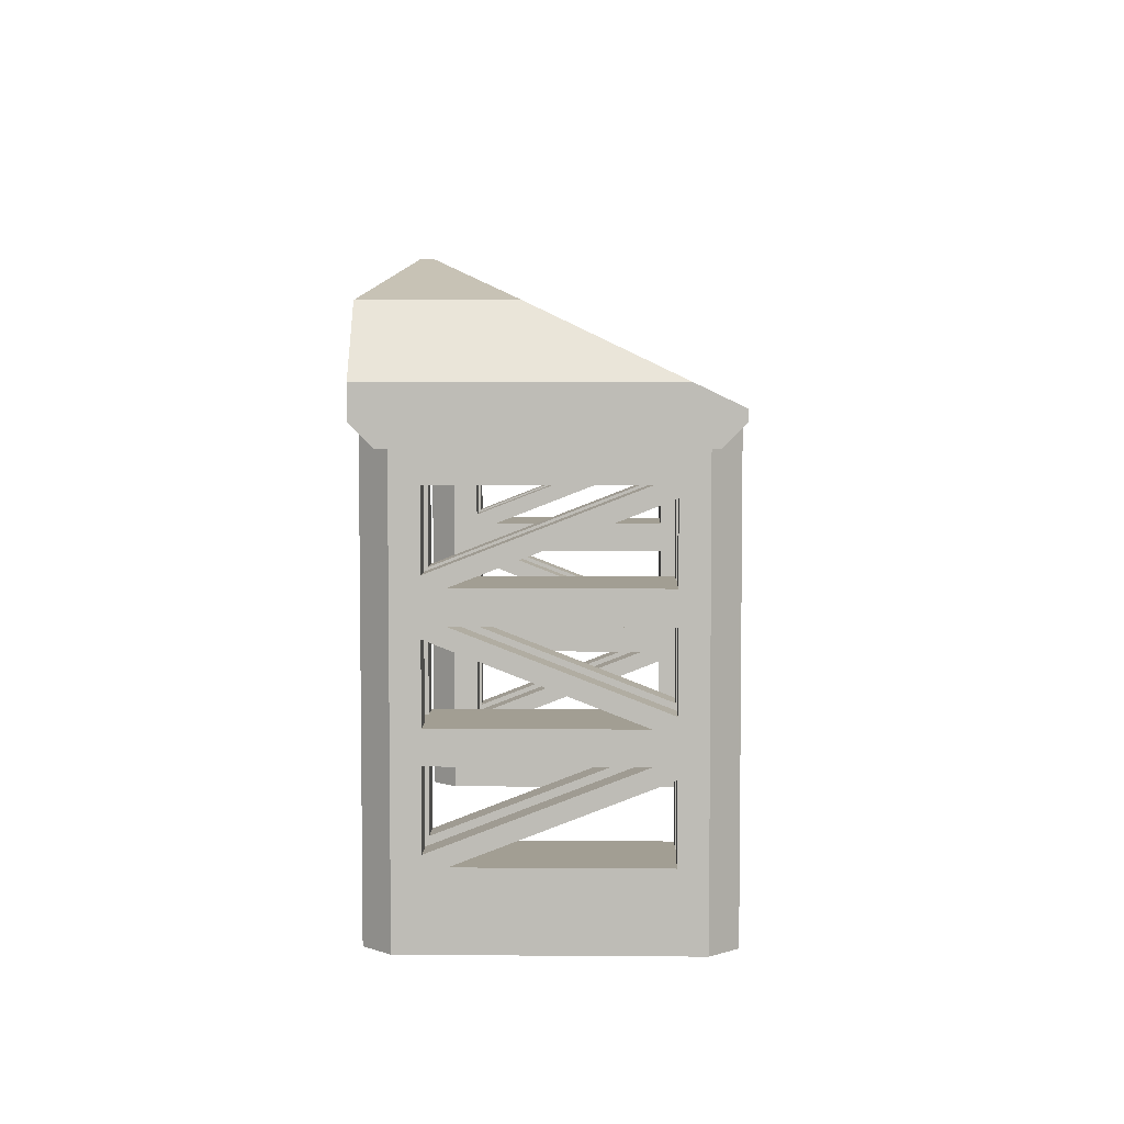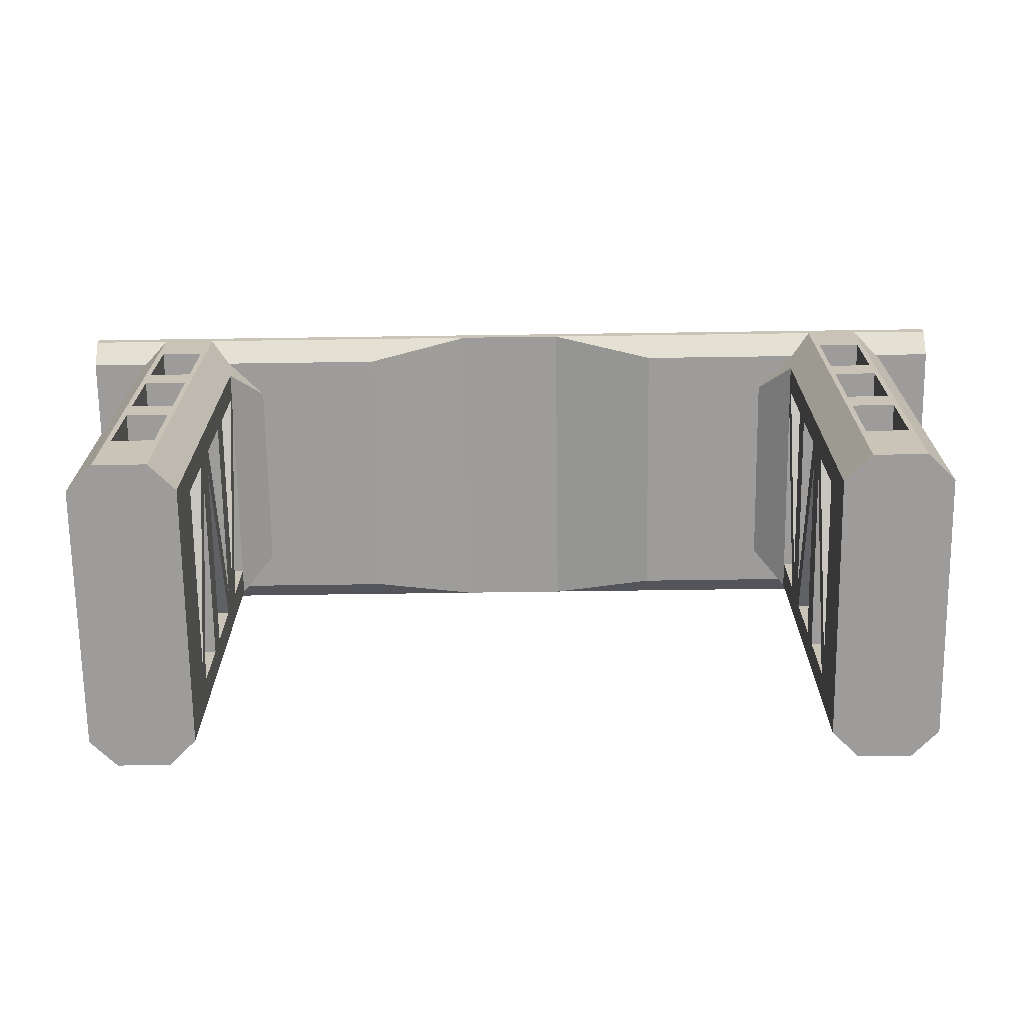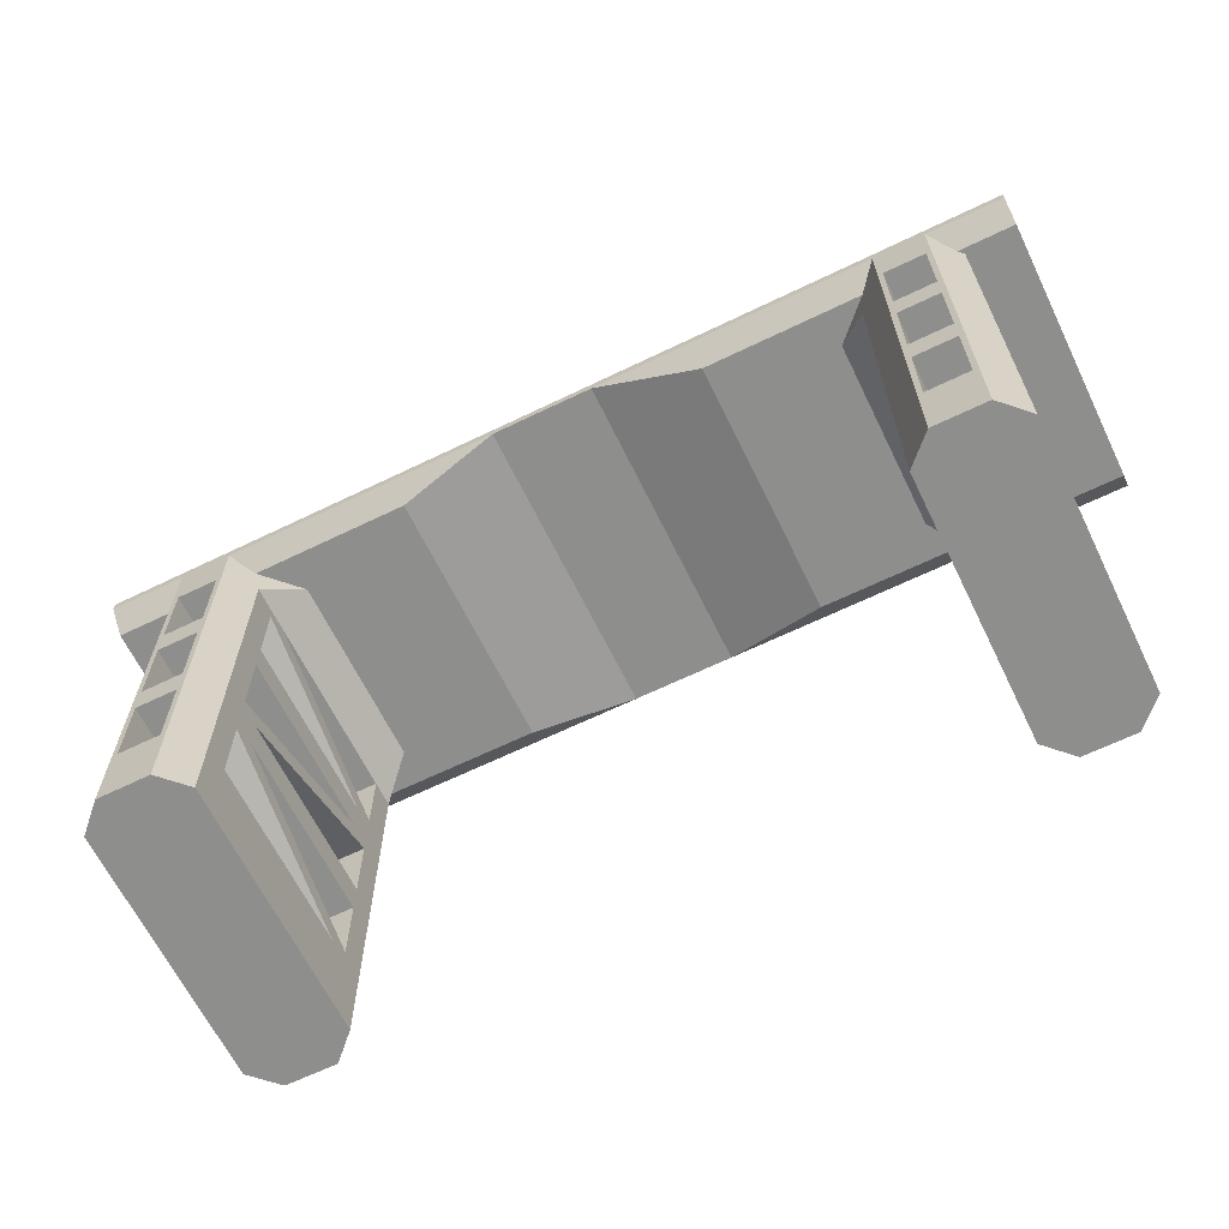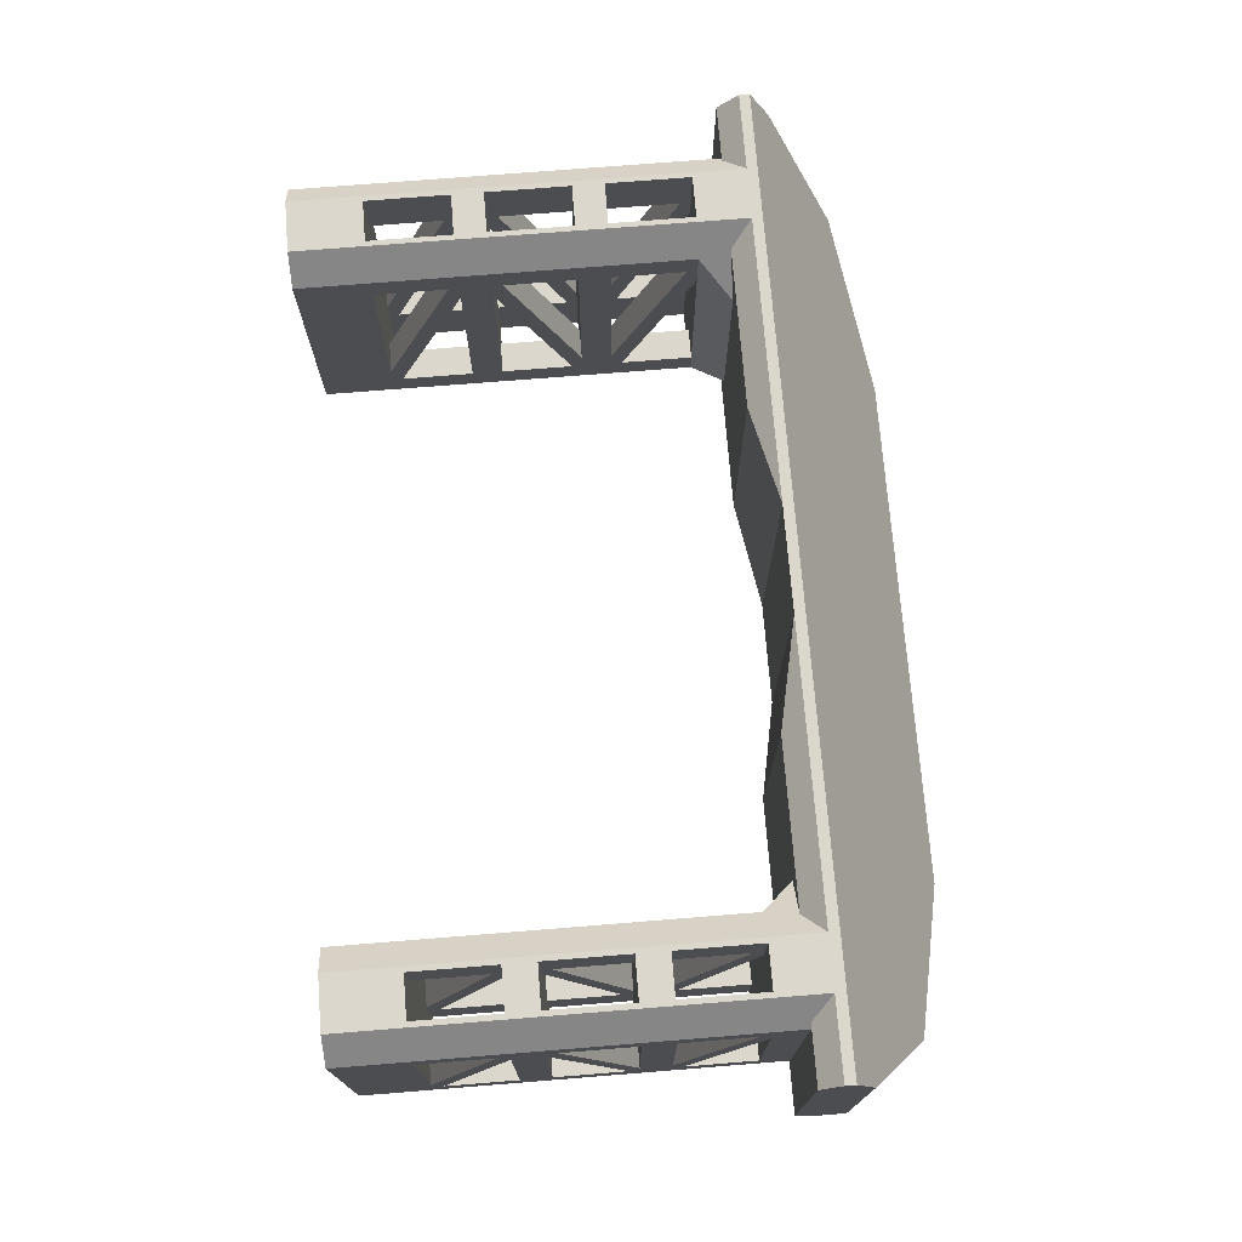
<metadata>
{"format":"obj","ext":"obj","renderer":"f3d","projection":"perspective","resolution":1024,"background":"white","views":[{"elev":5.1,"azim":-88.6,"up":"+Y"},{"elev":-70.0,"azim":0.8,"up":"+Y"},{"elev":-64.9,"azim":26.0,"up":"+Y"},{"elev":73.3,"azim":85.4,"up":"+Z"}]}
</metadata>
<code>
o IVA_Fighter_Dashboard_v3
v 0.4015 0.01213 -0.2999
v 0.4016 0.012 -0.3
v 0.25 0.05 -0.262
v -0.4016 0.012 -0.3
v -0.25 0.05 -0.262
v -0.4015 0.01213 -0.2999
v 0.25 0.05 -0.25
v -0.25 0.05 -0.25
v -0.4015 0.01213 -0.1711
v -0.45 -0.05 -0.3
v -0.45 -0.05 -0.04167
v -0.45 -0.1 -0.28
v -0.45 -0.1 -0.02
v -0.45 -0.07 0
v -0.45 -0.08 0
v -0.45 -0.08 -0.3
v 0.05 -0.08 -0.3
v -0.05 -0.08 -0.3
v -0.325 -0.08 -0.3
v 0.45 -0.05 -0.3
v 0.375 -0.08 -0.3
v 0.325 -0.08 -0.3
v 0.45 -0.08 -0.3
v 0.375 -0.5 -0.3
v 0.37 -0.32 -0.3
v 0.37 -0.24 -0.3
v 0.37 -0.21 -0.3
v 0.33 -0.21 -0.3
v 0.33 -0.24 -0.3
v 0.33 -0.32 -0.3
v 0.325 -0.5 -0.3
v 0.33 -0.35 -0.3
v 0.33 -0.43 -0.3
v 0.37 -0.43 -0.3
v 0.37 -0.35 -0.3
v -0.325 -0.5 -0.3
v -0.33 -0.32 -0.3
v -0.33 -0.24 -0.3
v -0.33 -0.21 -0.3
v -0.37 -0.21 -0.3
v -0.37 -0.24 -0.3
v -0.375 -0.08 -0.3
v -0.37 -0.32 -0.3
v -0.375 -0.5 -0.3
v -0.37 -0.35 -0.3
v -0.37 -0.43 -0.3
v -0.33 -0.43 -0.3
v -0.33 -0.35 -0.3
v 0.37 -0.13 -0.3
v 0.33 -0.13 -0.3
v -0.37 -0.13 -0.3
v -0.33 -0.13 -0.3
v 0.4015 0.01213 -0.1711
v 0.45 -0.05 -0.04167
v 0.45 -0.1 -0.28
v 0.45 -0.1 -0.02
v 0.45 -0.07 0
v 0.45 -0.08 0
v -0.3 -0.13 -0.025
v -0.3 -0.13 -0.07
v -0.27 -0.1 -0.055
v -0.27 -0.1 -0.245
v -0.3 -0.13 -0.25
v -0.3 -0.13 -0.275
v 0.3 -0.13 -0.025
v 0.27 -0.1 -0.055
v 0.3 -0.13 -0.07
v 0.27 -0.1 -0.245
v 0.3 -0.13 -0.25
v 0.3 -0.13 -0.275
v 0.3 -0.36 -0.05
v 0.3 -0.43 -0.05
v 0.3 -0.5 -0.025
v 0.3 -0.43 -0.23
v 0.3 -0.5 -0.275
v 0.3 -0.42 -0.25
v 0.3 -0.35 -0.25
v 0.3 -0.35 -0.07
v 0.3 -0.31 -0.05
v 0.3 -0.25 -0.25
v 0.3 -0.32 -0.25
v 0.3 -0.32 -0.07
v 0.3 -0.24 -0.23
v 0.3 -0.21 -0.23
v 0.3 -0.2 -0.25
v 0.3 -0.14 -0.05
v 0.3 -0.21 -0.05
v 0.3 -0.24 -0.05
v -0.395 -0.1 -0.28
v -0.4 -0.1 -0.275
v -0.4 -0.1 -0.025
v -0.395 -0.1 -0.02
v -0.15 -0.1 -0.28
v -0.305 -0.1 -0.28
v -0.05 -0.08 0
v -0.15 -0.1 -0.02
v 0.15 -0.1 -0.28
v 0.305 -0.1 -0.28
v 0.305 -0.1 -0.02
v 0.15 -0.1 -0.02
v 0.395 -0.1 -0.28
v 0.395 -0.1 -0.02
v 0.375 -0.08 0
v 0.4 -0.1 -0.275
v 0.4 -0.1 -0.025
v -0.375 -0.08 0
v 0.325 -0.08 0
v 0.37 -0.13 0
v 0.33 -0.13 0
v 0.33 -0.21 0
v 0.33 -0.24 0
v 0.37 -0.24 0
v 0.05 -0.08 0
v -0.325 -0.08 0
v -0.37 -0.13 0
v -0.37 -0.21 0
v -0.37 -0.24 0
v -0.33 -0.24 0
v -0.37 -0.32 0
v -0.375 -0.5 0
v -0.37 -0.35 0
v -0.37 -0.43 0
v -0.325 -0.5 0
v -0.33 -0.43 0
v -0.33 -0.35 0
v -0.33 -0.32 0
v -0.33 -0.21 0
v 0.33 -0.32 0
v 0.325 -0.5 0
v 0.33 -0.35 0
v 0.33 -0.43 0
v 0.37 -0.43 0
v 0.375 -0.5 0
v 0.37 -0.35 0
v 0.37 -0.32 0
v 0.37 -0.21 0
v -0.33 -0.13 0
v -0.305 -0.1 -0.02
v -0.4 -0.5 -0.025
v -0.4 -0.36 -0.05
v -0.4 -0.43 -0.05
v -0.4 -0.43 -0.23
v -0.4 -0.5 -0.275
v -0.4 -0.42 -0.25
v -0.4 -0.35 -0.25
v -0.4 -0.35 -0.07
v -0.4 -0.31 -0.05
v -0.4 -0.25 -0.25
v -0.4 -0.32 -0.25
v -0.4 -0.32 -0.07
v -0.4 -0.24 -0.23
v -0.4 -0.21 -0.23
v -0.4 -0.2 -0.25
v -0.4 -0.13 -0.07
v -0.4 -0.14 -0.05
v -0.4 -0.21 -0.05
v -0.4 -0.24 -0.05
v -0.4 -0.13 -0.25
v 0.4 -0.5 -0.025
v 0.4 -0.5 -0.275
v 0.4 -0.43 -0.05
v 0.4 -0.43 -0.23
v 0.4 -0.42 -0.25
v 0.4 -0.35 -0.25
v 0.4 -0.32 -0.25
v 0.4 -0.35 -0.07
v 0.4 -0.32 -0.07
v 0.4 -0.36 -0.05
v 0.4 -0.31 -0.05
v 0.4 -0.24 -0.05
v 0.4 -0.21 -0.05
v 0.4 -0.21 -0.23
v 0.4 -0.24 -0.23
v 0.4 -0.2 -0.25
v 0.4 -0.25 -0.25
v 0.4 -0.13 -0.07
v 0.4 -0.14 -0.05
v 0.4 -0.13 -0.25
v -0.3 -0.5 -0.025
v -0.3 -0.5 -0.275
v -0.3 -0.2 -0.25
v -0.3 -0.25 -0.25
v -0.3 -0.32 -0.25
v -0.3 -0.21 -0.23
v -0.3 -0.24 -0.23
v -0.3 -0.32 -0.07
v -0.3 -0.31 -0.05
v -0.3 -0.36 -0.05
v -0.3 -0.43 -0.05
v -0.3 -0.43 -0.23
v -0.3 -0.42 -0.25
v -0.3 -0.35 -0.25
v -0.3 -0.35 -0.07
v -0.3 -0.14 -0.05
v -0.3 -0.21 -0.05
v -0.3 -0.24 -0.05
v 0.37 -0.2 -0.25
v 0.37 -0.13 -0.07
v -0.33 -0.13 -0.07
v -0.33 -0.2 -0.25
v -0.37 -0.2 -0.25
v -0.37 -0.13 -0.07
v 0.37 -0.13 -0.25
v -0.33 -0.13 -0.25
v -0.37 -0.13 -0.25
v 0.33 -0.2 -0.25
v 0.33 -0.13 -0.07
v 0.33 -0.13 -0.25
v 0.37 -0.31 -0.05
v 0.37 -0.24 -0.05
v -0.33 -0.24 -0.05
v -0.33 -0.31 -0.05
v -0.37 -0.31 -0.05
v -0.37 -0.24 -0.05
v 0.37 -0.24 -0.23
v -0.33 -0.24 -0.23
v -0.37 -0.24 -0.23
v 0.33 -0.31 -0.05
v 0.33 -0.24 -0.05
v 0.33 -0.24 -0.23
v 0.37 -0.42 -0.25
v 0.37 -0.35 -0.07
v -0.33 -0.35 -0.07
v -0.33 -0.42 -0.25
v -0.37 -0.42 -0.25
v -0.37 -0.35 -0.07
v 0.37 -0.35 -0.25
v -0.33 -0.35 -0.25
v -0.37 -0.35 -0.25
v 0.33 -0.42 -0.25
v 0.33 -0.35 -0.07
v 0.33 -0.35 -0.25
v 0.37 -0.21 -0.05
v 0.37 -0.14 -0.05
v 0.33 -0.14 -0.05
v 0.33 -0.21 -0.05
v -0.33 -0.21 -0.05
v -0.33 -0.14 -0.05
v -0.37 -0.14 -0.05
v -0.37 -0.21 -0.05
v 0.37 -0.21 -0.23
v 0.33 -0.21 -0.23
v -0.33 -0.21 -0.23
v -0.37 -0.21 -0.23
v 0.37 -0.32 -0.07
v 0.37 -0.25 -0.25
v 0.33 -0.25 -0.25
v 0.33 -0.32 -0.07
v -0.33 -0.32 -0.07
v -0.33 -0.25 -0.25
v -0.37 -0.25 -0.25
v -0.37 -0.32 -0.07
v 0.37 -0.32 -0.25
v 0.33 -0.32 -0.25
v -0.33 -0.32 -0.25
v -0.37 -0.32 -0.25
v 0.33 -0.36 -0.05
v 0.33 -0.43 -0.05
v 0.37 -0.43 -0.05
v 0.37 -0.36 -0.05
v -0.37 -0.36 -0.05
v -0.37 -0.43 -0.05
v -0.33 -0.43 -0.05
v -0.33 -0.36 -0.05
v -0.37 -0.43 -0.23
v 0.33 -0.43 -0.23
v 0.37 -0.43 -0.23
v -0.33 -0.43 -0.23
f 1 2 3
f 3 2 4
f 3 4 5
f 5 4 6
f 3 5 7
f 7 5 8
f 5 6 8
f 8 6 9
f 4 10 6
f 6 10 9
f 9 10 11
f 10 12 11
f 11 12 13
f 11 13 14
f 14 13 15
f 10 16 12
f 2 17 4
f 4 17 18
f 4 18 19
f 20 21 2
f 2 21 22
f 2 22 17
f 20 23 21
f 24 25 21
f 21 25 26
f 21 26 27
f 27 26 28
f 28 26 29
f 28 29 22
f 22 29 30
f 22 30 31
f 31 30 32
f 31 32 33
f 31 34 24
f 24 34 35
f 24 35 25
f 25 35 30
f 30 35 32
f 36 37 19
f 19 37 38
f 19 38 39
f 39 38 40
f 40 38 41
f 40 41 42
f 42 41 43
f 42 43 44
f 44 43 45
f 44 45 46
f 44 46 36
f 36 46 47
f 36 47 48
f 16 10 42
f 42 10 4
f 42 4 19
f 49 50 22
f 22 50 28
f 27 49 21
f 21 49 22
f 45 43 48
f 48 43 37
f 48 37 36
f 40 42 51
f 51 42 19
f 51 19 52
f 52 19 39
f 33 34 31
f 2 1 20
f 20 1 53
f 20 53 54
f 23 20 55
f 55 20 54
f 55 54 56
f 56 54 57
f 56 57 58
f 9 11 8
f 8 11 14
f 8 14 57
f 8 57 7
f 7 57 54
f 7 54 53
f 59 60 61
f 61 60 62
f 62 60 63
f 62 63 64
f 65 66 67
f 67 66 68
f 67 68 69
f 69 68 70
f 71 72 73
f 73 72 74
f 73 74 75
f 75 74 76
f 75 76 77
f 76 74 78
f 78 74 71
f 78 71 79
f 79 71 73
f 79 73 65
f 80 70 81
f 81 70 75
f 81 75 77
f 82 83 80
f 80 83 84
f 80 84 85
f 85 84 67
f 67 84 86
f 67 86 65
f 65 86 87
f 65 87 88
f 88 87 83
f 83 87 84
f 81 77 82
f 82 77 78
f 82 78 79
f 88 79 65
f 82 79 83
f 69 70 85
f 85 70 80
f 12 16 89
f 89 16 42
f 89 90 12
f 12 90 13
f 13 90 91
f 13 91 92
f 18 93 19
f 19 93 94
f 18 95 93
f 93 95 96
f 17 22 97
f 97 22 98
f 99 100 66
f 66 100 68
f 68 100 97
f 68 97 98
f 55 101 23
f 23 101 21
f 56 58 102
f 102 58 103
f 101 55 104
f 104 55 56
f 104 56 105
f 105 56 102
f 13 92 15
f 15 92 106
f 58 57 103
f 103 57 107
f 103 107 108
f 108 107 109
f 109 107 110
f 110 107 111
f 110 111 112
f 107 57 113
f 113 57 14
f 113 14 95
f 95 14 114
f 114 14 106
f 114 106 115
f 115 106 116
f 116 106 117
f 116 117 118
f 14 15 106
f 117 106 119
f 119 106 120
f 119 120 121
f 121 120 122
f 122 120 123
f 122 123 124
f 124 123 125
f 125 123 126
f 125 126 119
f 123 114 126
f 126 114 118
f 118 114 127
f 118 127 116
f 111 107 128
f 128 107 129
f 128 129 130
f 130 129 131
f 131 129 132
f 132 129 133
f 132 133 134
f 134 133 135
f 134 135 128
f 133 103 135
f 135 103 112
f 112 103 136
f 112 136 110
f 108 136 103
f 115 137 114
f 114 137 127
f 130 134 128
f 121 125 119
f 95 114 96
f 96 114 138
f 94 93 62
f 62 93 96
f 62 96 61
f 61 96 138
f 113 100 107
f 107 100 99
f 17 97 113
f 113 97 100
f 91 139 92
f 92 139 120
f 92 120 106
f 140 141 139
f 139 141 142
f 139 142 143
f 143 142 144
f 143 144 145
f 144 142 146
f 146 142 140
f 146 140 147
f 147 140 139
f 147 139 91
f 148 90 149
f 149 90 143
f 149 143 145
f 150 151 148
f 148 151 152
f 148 152 153
f 153 152 154
f 154 152 155
f 154 155 91
f 91 155 156
f 91 156 157
f 157 156 151
f 151 156 152
f 149 145 150
f 150 145 146
f 150 146 147
f 157 147 91
f 150 147 151
f 148 153 90
f 90 153 158
f 90 158 154
f 91 90 154
f 73 129 65
f 65 129 107
f 65 107 99
f 99 66 65
f 133 129 159
f 159 129 73
f 159 73 160
f 160 73 75
f 160 75 24
f 24 75 31
f 103 133 102
f 102 133 159
f 102 159 105
f 161 159 162
f 162 159 160
f 162 160 163
f 163 160 164
f 164 160 165
f 164 165 166
f 166 165 167
f 166 167 168
f 168 167 169
f 168 169 159
f 159 169 105
f 105 169 170
f 105 170 171
f 171 170 172
f 172 170 173
f 172 173 174
f 174 173 175
f 174 175 104
f 104 175 165
f 104 165 160
f 159 161 168
f 166 168 162
f 169 167 173
f 173 167 175
f 172 176 177
f 177 176 105
f 177 105 171
f 163 166 162
f 174 176 172
f 105 176 104
f 104 176 178
f 104 178 174
f 104 160 101
f 101 160 24
f 101 24 21
f 75 70 31
f 31 70 22
f 22 70 98
f 98 70 68
f 179 59 123
f 123 59 114
f 114 59 138
f 138 59 61
f 180 36 64
f 64 36 19
f 64 19 94
f 94 62 64
f 63 181 64
f 64 181 182
f 64 182 183
f 60 184 181
f 181 184 185
f 181 185 182
f 182 185 186
f 186 185 187
f 186 187 188
f 188 187 179
f 188 179 189
f 189 179 190
f 190 179 180
f 190 180 191
f 191 180 192
f 192 180 183
f 192 183 193
f 193 183 186
f 193 186 188
f 184 60 194
f 194 60 59
f 194 59 195
f 195 59 196
f 195 196 184
f 184 196 185
f 196 59 187
f 187 59 179
f 180 64 183
f 193 188 190
f 191 193 190
f 42 44 89
f 89 44 143
f 89 143 90
f 197 198 174
f 174 198 176
f 60 181 199
f 199 181 200
f 153 154 201
f 201 154 202
f 203 197 178
f 178 197 174
f 181 63 200
f 200 63 204
f 158 153 205
f 205 153 201
f 85 67 206
f 206 67 207
f 69 85 208
f 208 85 206
f 209 210 169
f 169 210 170
f 196 187 211
f 211 187 212
f 147 157 213
f 213 157 214
f 215 209 173
f 173 209 169
f 187 185 212
f 212 185 216
f 151 147 217
f 217 147 213
f 79 88 218
f 218 88 219
f 83 79 220
f 220 79 218
f 221 222 163
f 163 222 166
f 193 191 223
f 223 191 224
f 144 146 225
f 225 146 226
f 227 221 164
f 164 221 163
f 191 192 224
f 224 192 228
f 145 144 229
f 229 144 225
f 76 78 230
f 230 78 231
f 77 76 232
f 232 76 230
f 233 234 171
f 171 234 177
f 235 236 86
f 86 236 87
f 237 238 195
f 195 238 194
f 239 240 155
f 155 240 156
f 234 241 177
f 177 241 172
f 242 235 84
f 84 235 86
f 238 243 194
f 194 243 184
f 244 239 152
f 152 239 155
f 245 246 167
f 167 246 175
f 247 248 80
f 80 248 82
f 249 250 186
f 186 250 182
f 251 252 148
f 148 252 150
f 246 253 175
f 175 253 165
f 254 247 81
f 81 247 80
f 250 255 182
f 182 255 183
f 256 251 149
f 149 251 148
f 257 258 71
f 71 258 72
f 259 260 161
f 161 260 168
f 261 262 140
f 140 262 141
f 263 264 189
f 189 264 188
f 265 261 142
f 142 261 140
f 266 257 74
f 74 257 71
f 260 267 168
f 168 267 162
f 264 268 188
f 188 268 190
f 200 243 199
f 199 243 238
f 199 238 137
f 137 238 127
f 127 238 237
f 204 52 200
f 200 52 39
f 200 39 243
f 197 241 198
f 198 241 234
f 198 234 108
f 108 234 136
f 136 234 233
f 203 49 197
f 197 49 27
f 197 27 241
f 211 212 118
f 118 212 126
f 126 212 249
f 249 212 216
f 249 216 250
f 250 216 38
f 250 38 37
f 37 255 250
f 210 209 112
f 112 209 135
f 135 209 245
f 245 209 215
f 245 215 246
f 246 215 26
f 246 26 25
f 25 253 246
f 224 268 223
f 223 268 264
f 223 264 125
f 125 264 124
f 124 264 263
f 228 48 224
f 224 48 47
f 224 47 268
f 221 267 222
f 222 267 260
f 222 260 134
f 134 260 132
f 132 260 259
f 227 35 221
f 221 35 34
f 221 34 267
f 125 121 223
f 223 121 226
f 223 226 228
f 228 226 229
f 228 229 48
f 48 229 45
f 226 146 229
f 229 146 145
f 228 192 223
f 223 192 193
f 47 46 268
f 268 46 265
f 268 265 263
f 263 265 262
f 263 262 124
f 124 262 122
f 265 142 262
f 262 142 141
f 263 189 268
f 268 189 190
f 226 265 225
f 225 265 46
f 225 46 45
f 265 226 261
f 261 226 121
f 261 121 122
f 122 262 261
f 45 229 225
f 134 130 222
f 222 130 231
f 222 231 227
f 227 231 232
f 227 232 35
f 35 232 32
f 231 78 232
f 232 78 77
f 227 164 222
f 222 164 166
f 34 33 267
f 267 33 266
f 267 266 259
f 259 266 258
f 259 258 132
f 132 258 131
f 266 74 258
f 258 74 72
f 259 161 267
f 267 161 162
f 231 266 230
f 230 266 33
f 230 33 32
f 266 231 257
f 257 231 130
f 257 130 131
f 131 258 257
f 32 232 230
f 137 115 199
f 199 115 202
f 199 202 204
f 204 202 205
f 204 205 52
f 52 205 51
f 202 154 205
f 205 154 158
f 204 63 199
f 199 63 60
f 116 127 240
f 240 127 237
f 240 237 244
f 244 237 243
f 244 243 40
f 40 243 39
f 237 195 243
f 243 195 184
f 244 152 240
f 240 152 156
f 202 244 201
f 201 244 40
f 201 40 51
f 244 202 239
f 239 202 115
f 239 115 116
f 116 240 239
f 51 205 201
f 118 117 211
f 211 117 214
f 211 214 216
f 216 214 217
f 216 217 38
f 38 217 41
f 214 157 217
f 217 157 151
f 216 185 211
f 211 185 196
f 119 126 252
f 252 126 249
f 252 249 256
f 256 249 255
f 256 255 43
f 43 255 37
f 249 186 255
f 255 186 183
f 256 149 252
f 252 149 150
f 214 117 213
f 213 117 119
f 213 119 252
f 213 252 217
f 217 252 251
f 217 251 41
f 41 251 43
f 43 251 256
f 108 109 198
f 198 109 207
f 198 207 203
f 203 207 208
f 203 208 49
f 49 208 50
f 207 67 208
f 208 67 69
f 203 178 198
f 198 178 176
f 110 136 236
f 236 136 233
f 236 233 242
f 242 233 241
f 242 241 28
f 28 241 27
f 233 171 241
f 241 171 172
f 242 84 236
f 236 84 87
f 207 242 206
f 206 242 28
f 206 28 50
f 242 207 235
f 235 207 109
f 235 109 110
f 110 236 235
f 50 208 206
f 112 111 210
f 210 111 219
f 210 219 215
f 215 219 220
f 215 220 26
f 26 220 29
f 219 88 220
f 220 88 83
f 215 173 210
f 210 173 170
f 128 135 248
f 248 135 245
f 248 245 254
f 254 245 253
f 254 253 30
f 30 253 25
f 245 167 253
f 253 167 165
f 254 81 248
f 248 81 82
f 219 111 218
f 218 111 128
f 218 128 248
f 218 248 220
f 220 248 247
f 220 247 29
f 29 247 30
f 30 247 254
f 113 95 17
f 17 95 18
f 3 7 1
f 1 7 53
f 123 120 179
f 179 120 139
f 179 139 180
f 180 139 143
f 180 143 36
f 36 143 44

</code>
